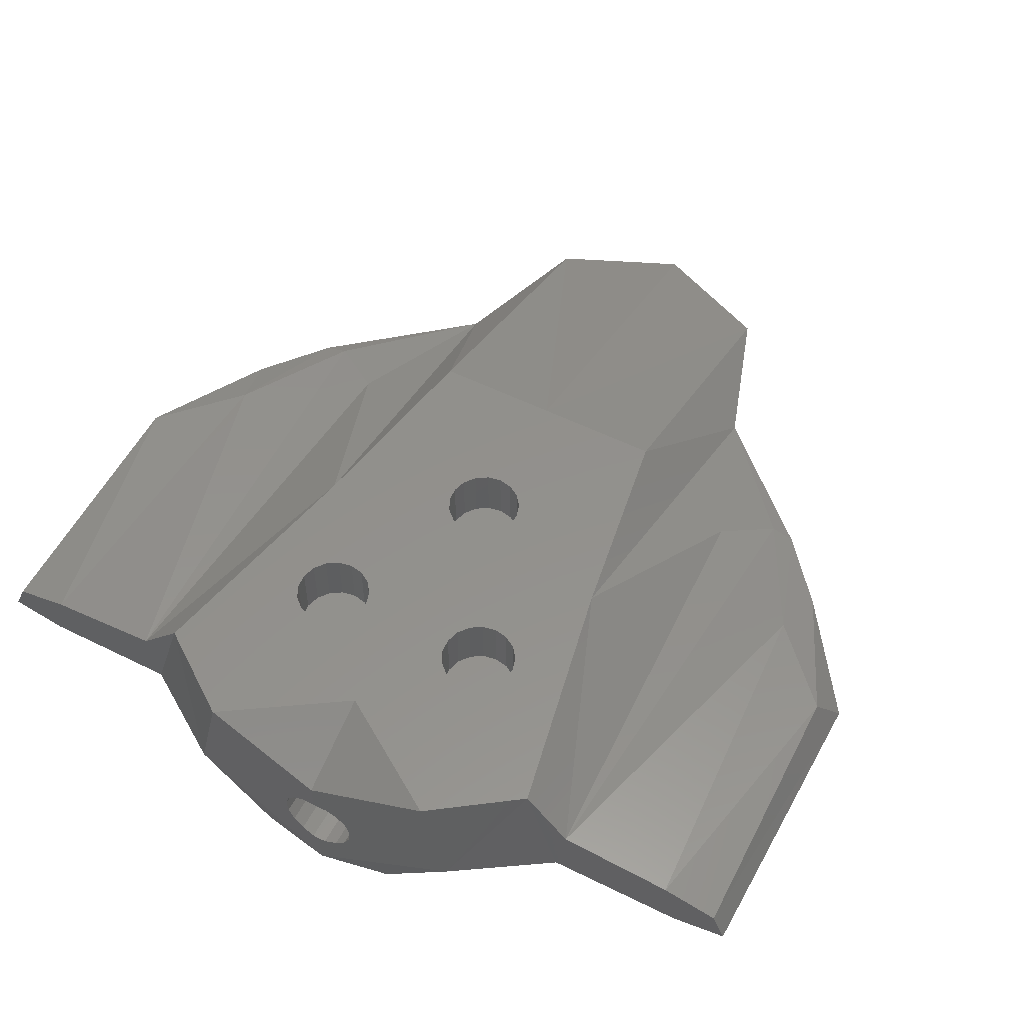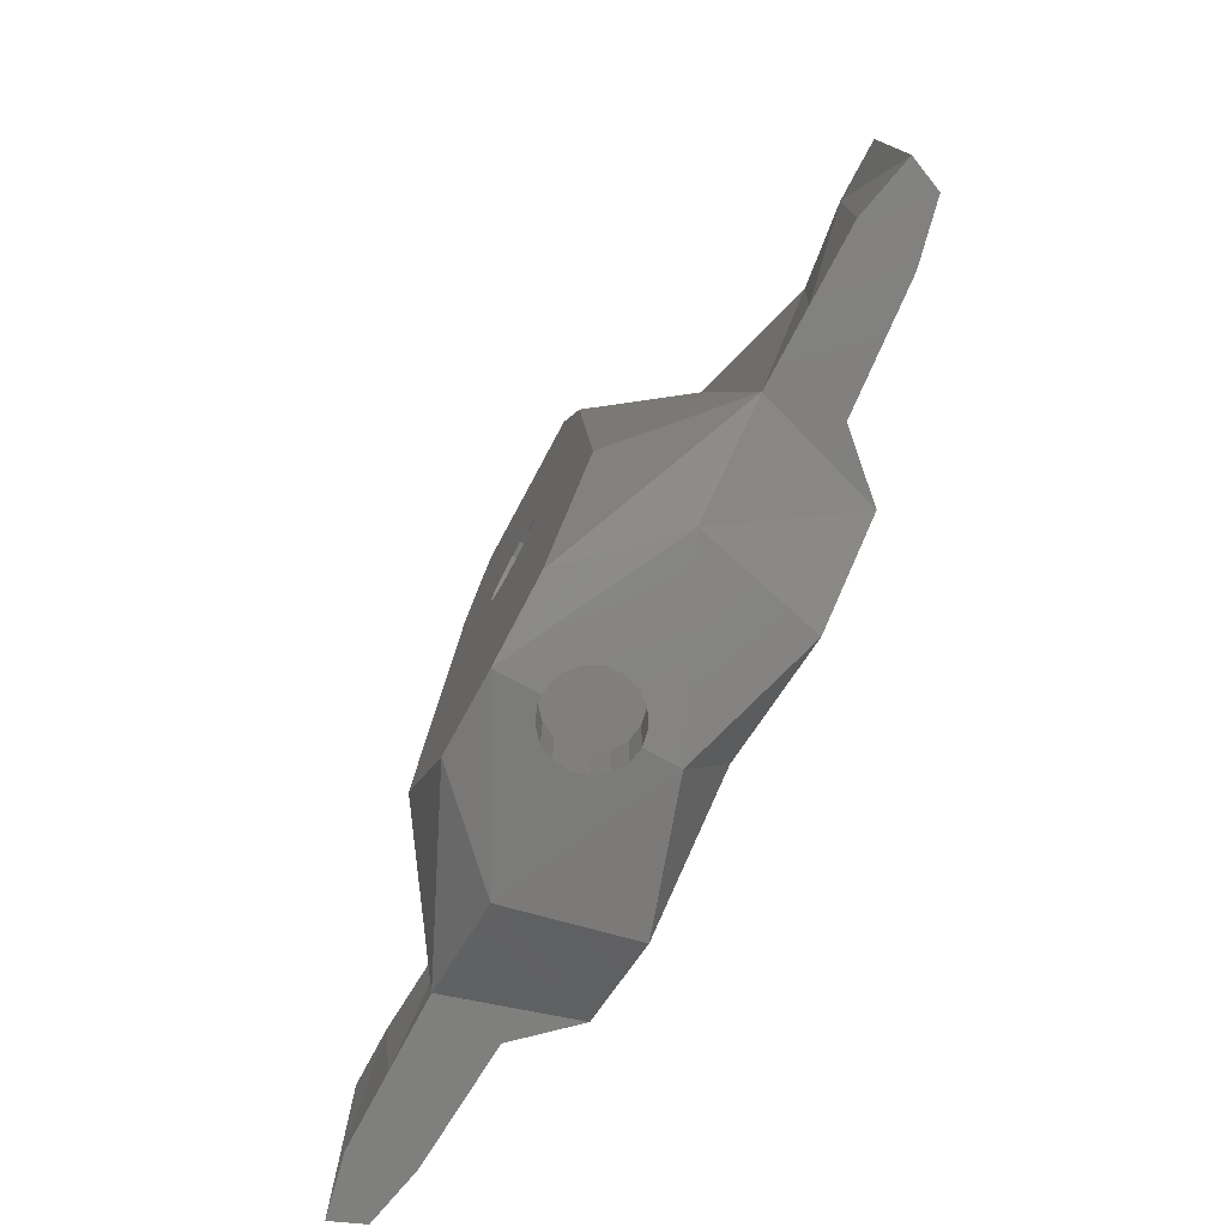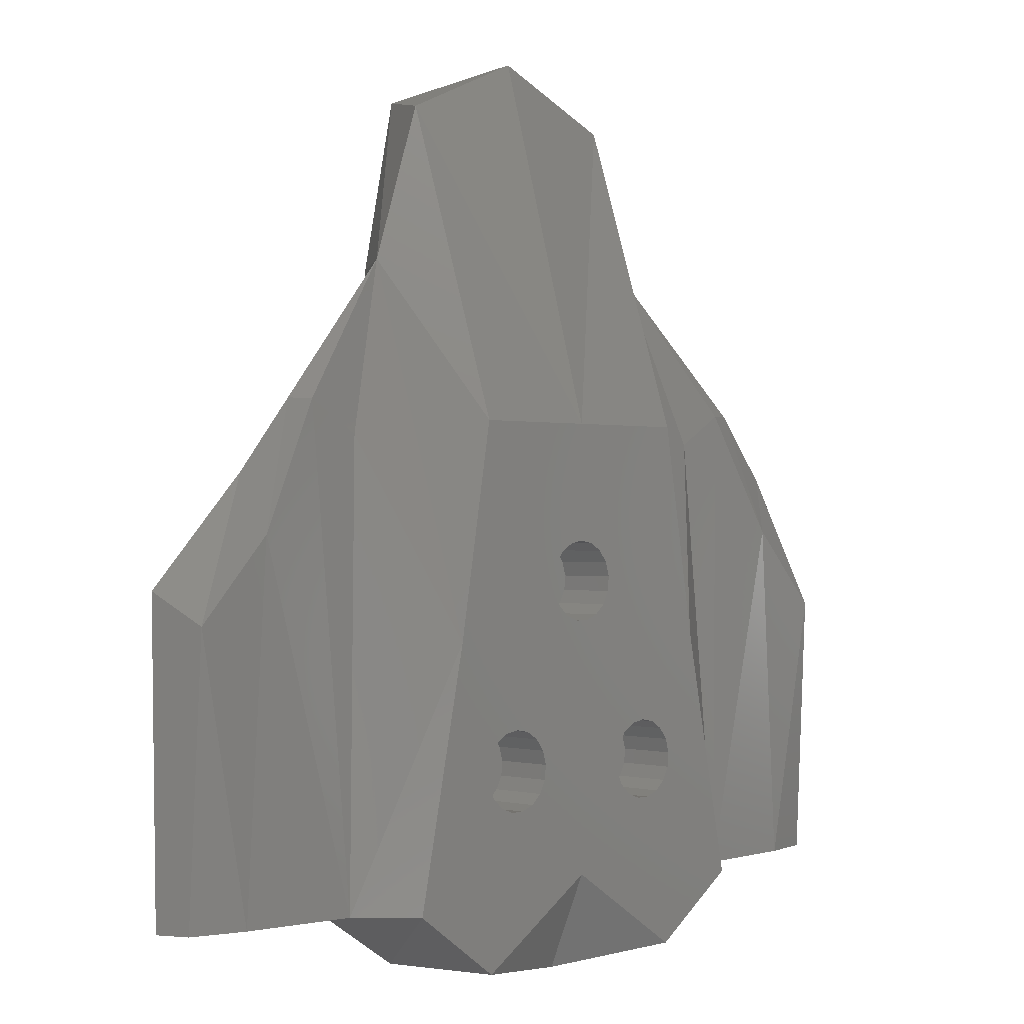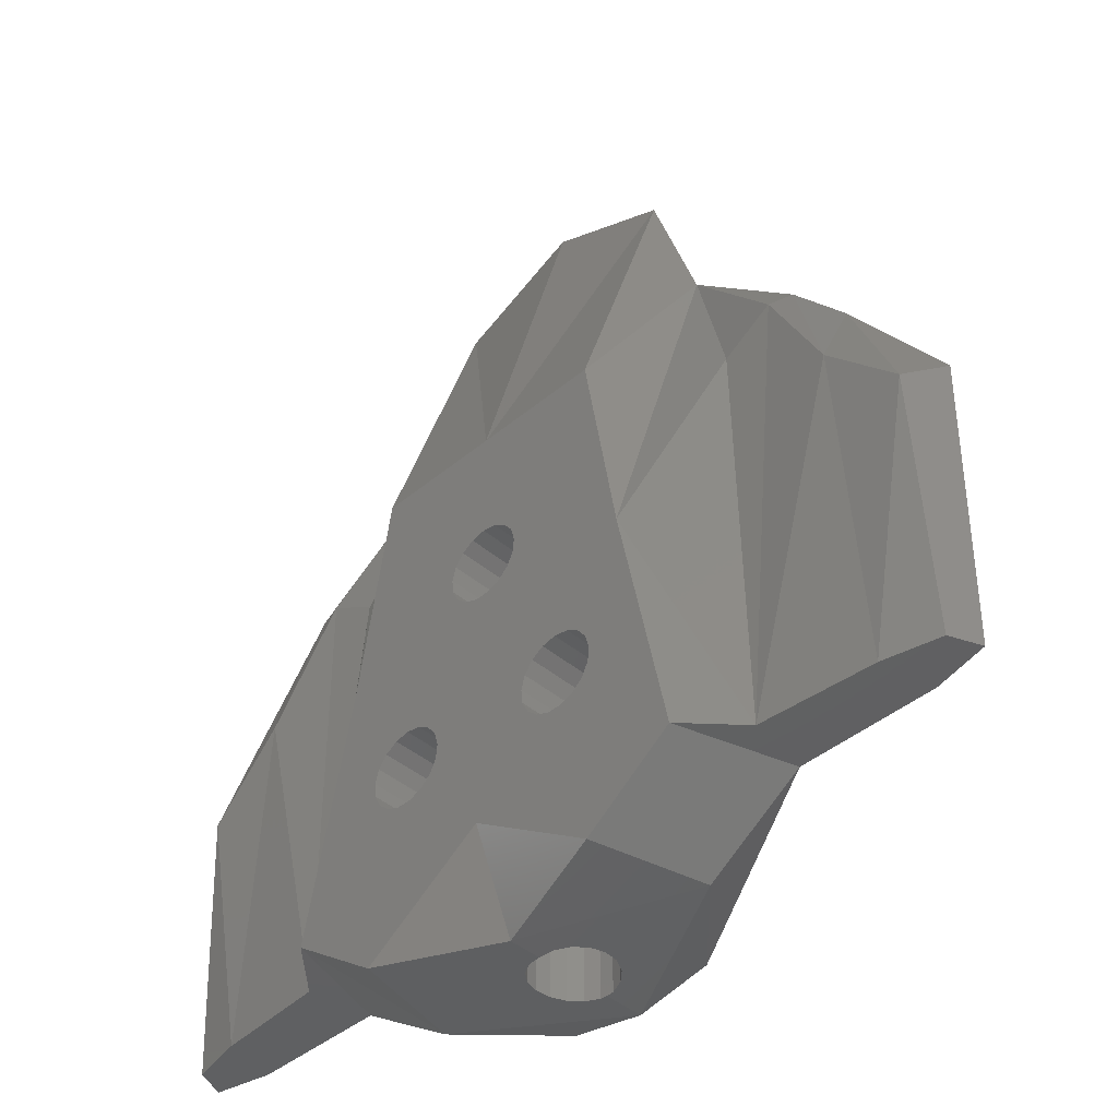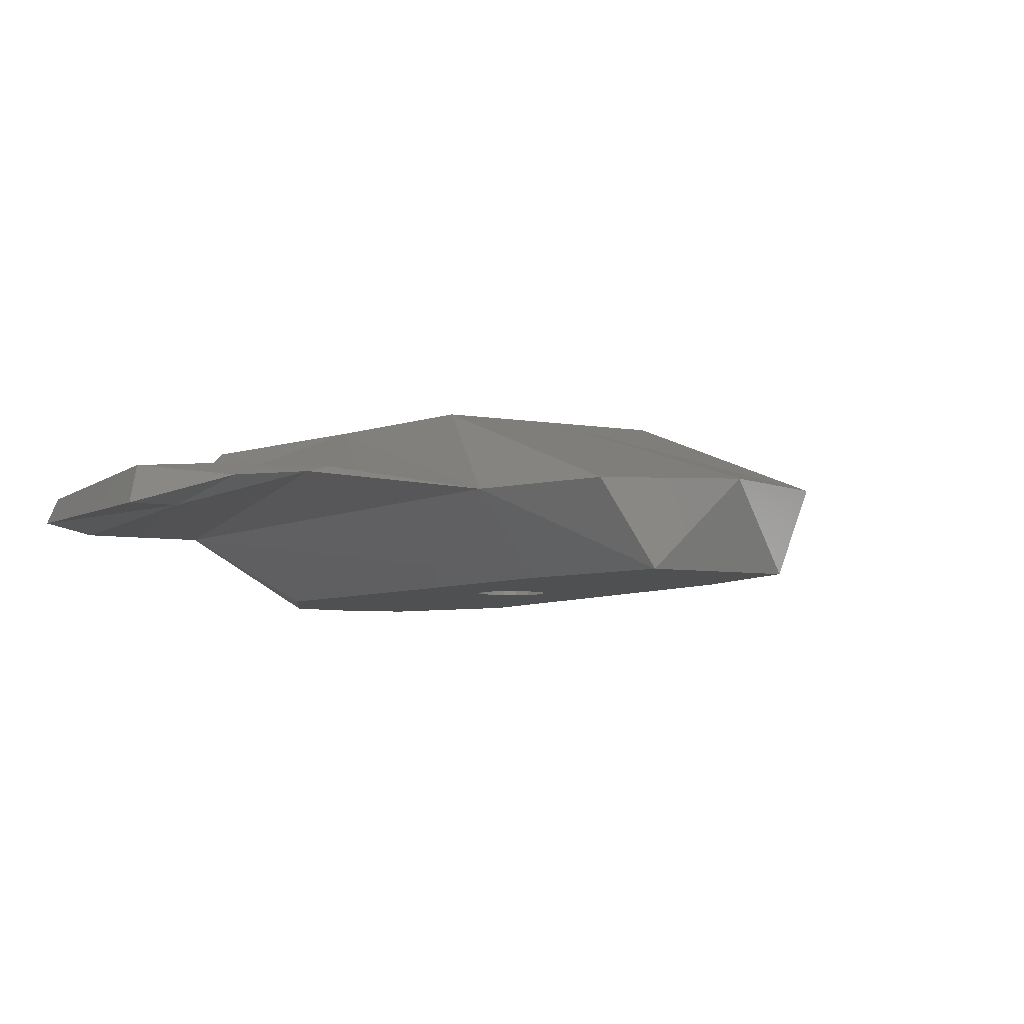
<metadata>
{"format":"stl","ext":"stl","renderer":"f3d","projection":"perspective","resolution":1024,"background":"white","views":[{"elev":54.2,"azim":27.8,"up":"+Z"},{"elev":-79.5,"azim":-118.3,"up":"+Y"},{"elev":-0.2,"azim":-45.5,"up":"+Y"},{"elev":-42.7,"azim":44.8,"up":"+Y"},{"elev":-5.7,"azim":149.9,"up":"+Z"}]}
</metadata>
<code>
# stl→obj: 229 verts, 454 faces
v -19.64 -16.56 4.07
v -19.8 -3.138 4
v -17.34 -3.138 4
v -16.25 1.582 5.103
v -18.95 -4.496 6.039
v -19.07 -16.56 5.406
v -17.19 -16.56 3.532
v -11.08 -16.56 3.532
v -14.12 -16.56 3.532
v -11.52 -16.56 6.316
v -9.521 -16.56 8.5
v -16.61 -16.56 5.943
v -13.8 4.6 5.103
v -15.64 -0.9338 5.98
v -12.76 4.6 5.397
v -10.46 3.191 5.404
v -7.238 -5.446 8.5
v -6.733 -19.39 3.532
v -5.549 -19.39 8.5
v -2.317 -11.48 8.5
v -2.603 -12.05 8.5
v 0 -15.76 8.5
v -5.683 -11.48 8.5
v -2.433 -10.22 8.5
v -2.257 -10.84 8.5
v 5.549 -19.39 8.5
v 0.3216 -4.72 8.5
v 7.238 -5.446 8.5
v 0 3.824 8.5
v 5.677 3.824 8.5
v -5.677 3.824 8.5
v -5.397 -12.05 8.5
v -5.743 -10.84 8.5
v -5.567 -10.22 8.5
v -3.678 -12.72 8.5
v -4.322 -12.72 8.5
v -5.179 -9.707 8.5
v -4.632 -9.368 8.5
v -4 -9.25 8.5
v -3.368 -9.368 8.5
v -3.079 -12.49 8.5
v 2.603 -12.05 8.5
v 9.521 -16.56 8.5
v -2.821 -9.707 8.5
v 3.886e-16 -1.25 8.5
v 0.6322 -1.368 8.5
v -0.6322 -1.368 8.5
v -4.921 -12.49 8.5
v -0.3216 -4.72 8.5
v -0.9213 -4.488 8.5
v -1.743 -2.839 8.5
v -1.683 -3.479 8.5
v 1.397 -4.055 8.5
v 0.9213 -4.488 8.5
v -1.567 -2.22 8.5
v -1.179 -1.707 8.5
v 2.317 -11.48 8.5
v 1.179 -1.707 8.5
v 1.567 -2.22 8.5
v 1.743 -2.839 8.5
v 1.683 -3.479 8.5
v -1.397 -4.055 8.5
v 3.079 -12.49 8.5
v 2.257 -10.84 8.5
v 2.433 -10.22 8.5
v 2.821 -9.707 8.5
v 3.368 -9.368 8.5
v 4 -9.25 8.5
v 4.632 -9.368 8.5
v 5.567 -10.22 8.5
v 5.743 -10.84 8.5
v 4.322 -12.72 8.5
v 3.678 -12.72 8.5
v 5.683 -11.48 8.5
v 5.179 -9.707 8.5
v 5.397 -12.05 8.5
v 4.921 -12.49 8.5
v -3.32 -19.39 0
v -6.494 -12.69 0
v -4.989 10.73 0
v -7.939 10.73 4
v 0 -20 6.684
v -0.3216 -19.97 1.78
v 0 -20 0
v 0 -20 1.78
v -0.9213 -19.92 2.012
v -1.683 -19.85 3.021
v -1.397 -19.87 2.445
v -1.743 -19.84 3.661
v -0.6322 -19.94 5.132
v -2.22e-16 -20 5.25
v -1.567 -19.86 4.28
v -1.179 -19.89 4.793
v 0 -20 5.25
v -5.677 17.51 4
v 0 20 4
v 5.677 17.51 4
v 7.939 10.73 4
v 10.46 3.191 5.404
v 11.52 -16.56 6.316
v 6.733 -19.39 3.532
v 11.08 -16.56 3.532
v 14.12 -16.56 3.532
v 16.61 -16.56 5.943
v 19.64 -16.56 4.07
v 19.07 -16.56 5.406
v 17.19 -16.56 3.532
v -5.683 -11.48 5.875
v -5.743 -10.84 5.875
v -5.397 -12.05 5.875
v -4.921 -12.49 5.875
v -4.322 -12.72 5.875
v -3.678 -12.72 5.875
v -3.079 -12.49 5.875
v -2.603 -12.05 5.875
v -2.317 -11.48 5.875
v -2.257 -10.84 5.875
v -2.433 -10.22 5.875
v -2.821 -9.707 5.875
v -3.368 -9.368 5.875
v -4 -9.25 5.875
v -4.632 -9.368 5.875
v -5.179 -9.707 5.875
v -5.567 -10.22 5.875
v -1.683 -3.479 5.875
v -1.743 -2.839 5.875
v -1.397 -4.055 5.875
v -0.9213 -4.488 5.875
v -0.3216 -4.72 5.875
v 0.3216 -4.72 5.875
v 0.9213 -4.488 5.875
v 1.397 -4.055 5.875
v 1.683 -3.479 5.875
v 1.743 -2.839 5.875
v 1.567 -2.22 5.875
v 1.179 -1.707 5.875
v 0.6322 -1.368 5.875
v 3.886e-16 -1.25 5.875
v -0.6322 -1.368 5.875
v -1.179 -1.707 5.875
v -1.567 -2.22 5.875
v 2.603 -12.05 5.875
v 2.317 -11.48 5.875
v 2.257 -10.84 5.875
v 3.079 -12.49 5.875
v 3.678 -12.72 5.875
v 4.322 -12.72 5.875
v 4.921 -12.49 5.875
v 5.397 -12.05 5.875
v 5.683 -11.48 5.875
v 5.743 -10.84 5.875
v 5.567 -10.22 5.875
v 5.179 -9.707 5.875
v 4.632 -9.368 5.875
v 4 -9.25 5.875
v 3.368 -9.368 5.875
v 2.821 -9.707 5.875
v 2.433 -10.22 5.875
v -3.397 18.35 0
v -1.72 0.3216 0
v 3.397 18.35 0
v 0.78 1.567 0
v 4.989 10.73 0
v 6.494 -12.69 0
v 3.32 -19.39 0
v -1.488 0.9213 0
v -1.72 -0.3216 0
v -1.488 -0.9213 0
v -1.055 -1.397 0
v -0.4789 -1.683 0
v 1.632 0.6322 0
v 1.75 0 0
v 0.1615 -1.743 0
v 0.78 -1.567 0
v 1.293 -1.179 0
v 1.632 -0.6322 0
v 1.293 1.179 0
v 0.1615 1.743 0
v -0.4789 1.683 0
v -1.055 1.397 0
v 0.9213 -19.92 2.012
v 1.397 -19.87 2.445
v 0.6322 -19.94 5.132
v 1.179 -19.89 4.793
v 1.567 -19.86 4.28
v 1.743 -19.84 3.661
v 1.683 -19.85 3.021
v 0.3216 -19.97 1.78
v 0.6322 -16.88 5.132
v 4.718e-16 -16.88 5.25
v -0.6322 -16.88 5.132
v -1.179 -16.88 4.793
v -1.567 -16.88 4.28
v -1.743 -16.88 3.661
v -1.683 -16.88 3.021
v -1.397 -16.88 2.445
v -0.9213 -16.88 2.012
v -0.3216 -16.88 1.78
v 0.3216 -16.88 1.78
v 13.8 4.6 5.103
v 12.76 4.6 5.397
v 15.64 -0.9338 5.98
v 18.95 -4.496 6.039
v 19.8 -3.138 4
v 17.34 -3.138 4
v -1.488 0.9213 4.625
v -1.72 0.3216 4.625
v -1.72 -0.3216 4.625
v -1.055 1.397 4.625
v -0.4789 1.683 4.625
v 0.1615 1.743 4.625
v 0.78 1.567 4.625
v 1.293 1.179 4.625
v 1.632 0.6322 4.625
v 1.75 0 4.625
v 1.632 -0.6322 4.625
v 1.293 -1.179 4.625
v 0.78 -1.567 4.625
v 0.1615 -1.743 4.625
v -0.4789 -1.683 4.625
v -1.055 -1.397 4.625
v -1.488 -0.9213 4.625
v 0.9213 -16.88 2.012
v 1.397 -16.88 2.445
v 1.683 -16.88 3.021
v 1.743 -16.88 3.661
v 1.567 -16.88 4.28
v 1.179 -16.88 4.793
v 16.25 1.582 5.103
f 1 2 3
f 3 2 4
f 4 2 5
f 5 2 6
f 6 2 1
f 6 1 7
f 8 6 9
f 9 6 7
f 10 6 8
f 11 10 8
f 12 6 10
f 7 1 3
f 7 3 9
f 9 3 13
f 13 3 4
f 13 4 14
f 4 5 14
f 5 6 12
f 14 5 12
f 14 12 10
f 15 14 10
f 16 15 10
f 16 10 17
f 17 10 11
f 11 8 18
f 17 11 19
f 20 21 22
f 23 17 19
f 24 25 26
f 27 17 28
f 29 17 30
f 31 17 29
f 32 23 19
f 33 17 23
f 34 17 33
f 35 36 22
f 37 17 34
f 38 17 37
f 39 40 17
f 21 41 22
f 25 20 26
f 42 17 40
f 43 44 26
f 43 40 44
f 44 24 26
f 26 20 22
f 41 35 22
f 45 46 30
f 47 45 30
f 22 36 19
f 36 48 19
f 48 32 19
f 49 50 17
f 51 17 52
f 53 54 28
f 55 17 51
f 56 17 55
f 30 17 56
f 30 56 47
f 42 57 17
f 30 46 28
f 46 58 28
f 58 59 28
f 59 60 28
f 60 61 28
f 61 53 28
f 54 27 28
f 49 17 27
f 62 17 50
f 52 17 62
f 63 42 40
f 64 17 57
f 65 17 64
f 66 17 65
f 67 68 28
f 28 17 66
f 68 69 28
f 70 71 43
f 72 73 43
f 71 74 43
f 28 69 75
f 28 70 43
f 28 75 70
f 74 76 43
f 76 77 43
f 77 72 43
f 66 67 28
f 43 63 40
f 43 73 63
f 38 39 17
f 19 11 18
f 18 8 78
f 78 8 79
f 79 8 80
f 80 8 81
f 8 13 81
f 8 9 13
f 81 13 15
f 13 14 15
f 81 15 16
f 81 16 17
f 31 81 17
f 19 18 82
f 83 18 84
f 85 83 84
f 86 18 83
f 87 18 88
f 89 18 87
f 90 91 82
f 92 18 89
f 82 18 92
f 82 92 93
f 82 91 94
f 86 88 18
f 93 90 82
f 84 18 78
f 95 81 31
f 95 31 29
f 96 29 97
f 97 29 30
f 96 95 29
f 97 30 98
f 98 30 28
f 98 28 99
f 99 28 100
f 100 28 43
f 43 101 102
f 43 26 101
f 100 43 102
f 103 100 102
f 104 105 106
f 104 107 105
f 104 103 107
f 104 100 103
f 26 82 101
f 22 82 26
f 22 19 82
f 33 23 108
f 109 33 108
f 23 32 110
f 108 23 110
f 48 111 32
f 32 111 110
f 36 112 48
f 48 112 111
f 35 113 36
f 36 113 112
f 41 114 35
f 35 114 113
f 21 115 41
f 41 115 114
f 20 116 21
f 21 116 115
f 25 117 20
f 20 117 116
f 25 24 117
f 117 24 118
f 24 44 118
f 118 44 119
f 119 44 40
f 120 119 40
f 120 40 39
f 121 120 39
f 121 39 38
f 122 121 38
f 122 38 37
f 123 122 37
f 123 37 34
f 124 123 34
f 124 34 33
f 109 124 33
f 51 52 125
f 126 51 125
f 52 62 127
f 125 52 127
f 50 128 62
f 62 128 127
f 49 129 50
f 50 129 128
f 27 130 49
f 49 130 129
f 54 131 27
f 27 131 130
f 53 132 54
f 54 132 131
f 61 133 53
f 53 133 132
f 60 134 61
f 61 134 133
f 60 59 134
f 134 59 135
f 59 58 135
f 135 58 136
f 136 58 46
f 137 136 46
f 137 46 45
f 138 137 45
f 138 45 47
f 139 138 47
f 139 47 56
f 140 139 56
f 140 56 55
f 141 140 55
f 141 55 51
f 126 141 51
f 57 42 142
f 143 57 142
f 64 57 143
f 144 64 143
f 63 145 42
f 42 145 142
f 73 146 63
f 63 146 145
f 72 147 73
f 73 147 146
f 77 148 72
f 72 148 147
f 76 149 77
f 77 149 148
f 74 150 76
f 76 150 149
f 71 151 74
f 74 151 150
f 71 70 151
f 151 70 152
f 70 75 152
f 152 75 153
f 153 75 69
f 154 153 69
f 154 69 68
f 155 154 68
f 155 68 67
f 156 155 67
f 156 67 66
f 157 156 66
f 157 66 65
f 158 157 65
f 158 65 64
f 144 158 64
f 79 80 78
f 78 80 159
f 160 159 161
f 162 161 163
f 78 163 164
f 78 164 165
f 78 165 84
f 78 159 160
f 166 160 161
f 78 160 167
f 78 167 168
f 78 168 169
f 78 169 170
f 171 163 172
f 78 173 174
f 78 174 175
f 78 175 176
f 78 176 163
f 176 172 163
f 177 163 171
f 162 163 177
f 178 161 162
f 179 161 178
f 180 161 179
f 166 161 180
f 173 78 170
f 80 81 159
f 159 81 95
f 181 84 101
f 182 181 101
f 82 183 101
f 82 94 183
f 184 185 101
f 185 186 101
f 186 187 101
f 187 182 101
f 188 84 181
f 85 84 188
f 183 184 101
f 189 183 190
f 190 183 94
f 190 94 91
f 190 91 191
f 191 91 90
f 191 90 192
f 192 90 93
f 193 192 93
f 92 193 93
f 194 193 92
f 89 194 92
f 87 195 194
f 89 87 194
f 88 196 195
f 87 88 195
f 86 197 196
f 88 86 196
f 83 198 197
f 86 83 197
f 85 188 199
f 83 85 198
f 198 85 199
f 101 84 165
f 159 95 96
f 161 159 96
f 161 96 97
f 98 161 97
f 163 161 98
f 102 163 98
f 102 98 200
f 200 98 201
f 201 98 99
f 201 99 100
f 201 100 202
f 202 100 104
f 103 102 200
f 164 163 102
f 102 165 164
f 101 165 102
f 203 104 106
f 203 202 104
f 204 203 106
f 204 106 105
f 105 205 204
f 105 107 205
f 107 103 205
f 103 200 205
f 108 110 111
f 113 108 112
f 112 108 111
f 114 108 113
f 115 108 114
f 116 108 115
f 117 108 116
f 118 108 117
f 119 108 118
f 120 108 119
f 121 108 120
f 122 108 121
f 123 108 122
f 124 108 123
f 109 108 124
f 125 127 128
f 130 125 129
f 129 125 128
f 131 125 130
f 132 125 131
f 133 125 132
f 134 125 133
f 135 125 134
f 136 125 135
f 137 125 136
f 138 125 137
f 139 125 138
f 140 125 139
f 141 125 140
f 126 125 141
f 143 142 145
f 147 143 146
f 146 143 145
f 148 143 147
f 149 143 148
f 150 143 149
f 151 143 150
f 152 143 151
f 153 143 152
f 154 143 153
f 155 143 154
f 156 143 155
f 157 143 156
f 158 143 157
f 144 143 158
f 166 206 207
f 160 166 207
f 160 207 208
f 167 160 208
f 180 209 206
f 166 180 206
f 179 210 209
f 180 179 209
f 178 211 210
f 179 178 210
f 162 212 211
f 178 162 211
f 177 213 212
f 162 177 212
f 214 213 171
f 171 213 177
f 215 214 172
f 172 214 171
f 215 172 216
f 216 172 176
f 216 176 217
f 217 176 175
f 217 175 218
f 218 175 174
f 218 174 219
f 219 174 173
f 219 173 220
f 220 173 170
f 220 170 221
f 221 170 169
f 222 221 169
f 168 222 169
f 208 222 168
f 167 208 168
f 181 223 199
f 188 181 199
f 182 224 223
f 181 182 223
f 225 224 187
f 187 224 182
f 226 225 186
f 186 225 187
f 226 186 227
f 227 186 185
f 227 185 228
f 228 185 184
f 228 184 189
f 189 184 183
f 195 196 197
f 199 195 198
f 198 195 197
f 223 195 199
f 224 195 223
f 225 195 224
f 226 195 225
f 227 195 226
f 228 195 227
f 189 195 228
f 190 195 189
f 191 195 190
f 192 195 191
f 193 195 192
f 194 195 193
f 229 200 202
f 200 201 202
f 205 200 229
f 229 202 203
f 204 229 203
f 205 229 204
f 206 209 207
f 207 209 210
f 207 210 211
f 207 211 212
f 207 212 213
f 207 213 214
f 207 214 215
f 207 215 216
f 207 216 217
f 207 217 218
f 207 218 219
f 207 219 220
f 207 220 221
f 207 221 222
f 207 222 208

</code>
